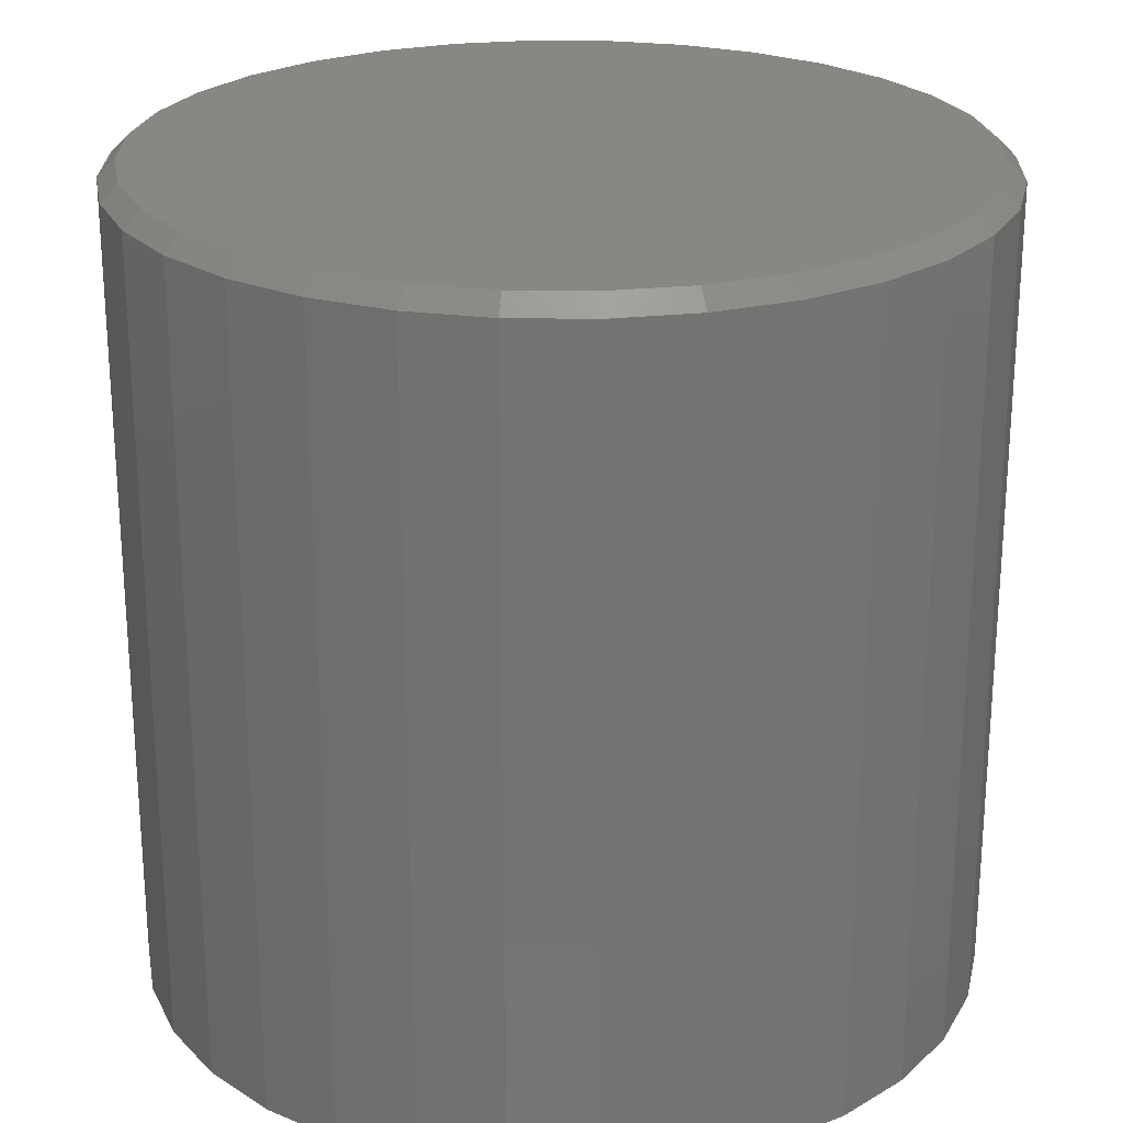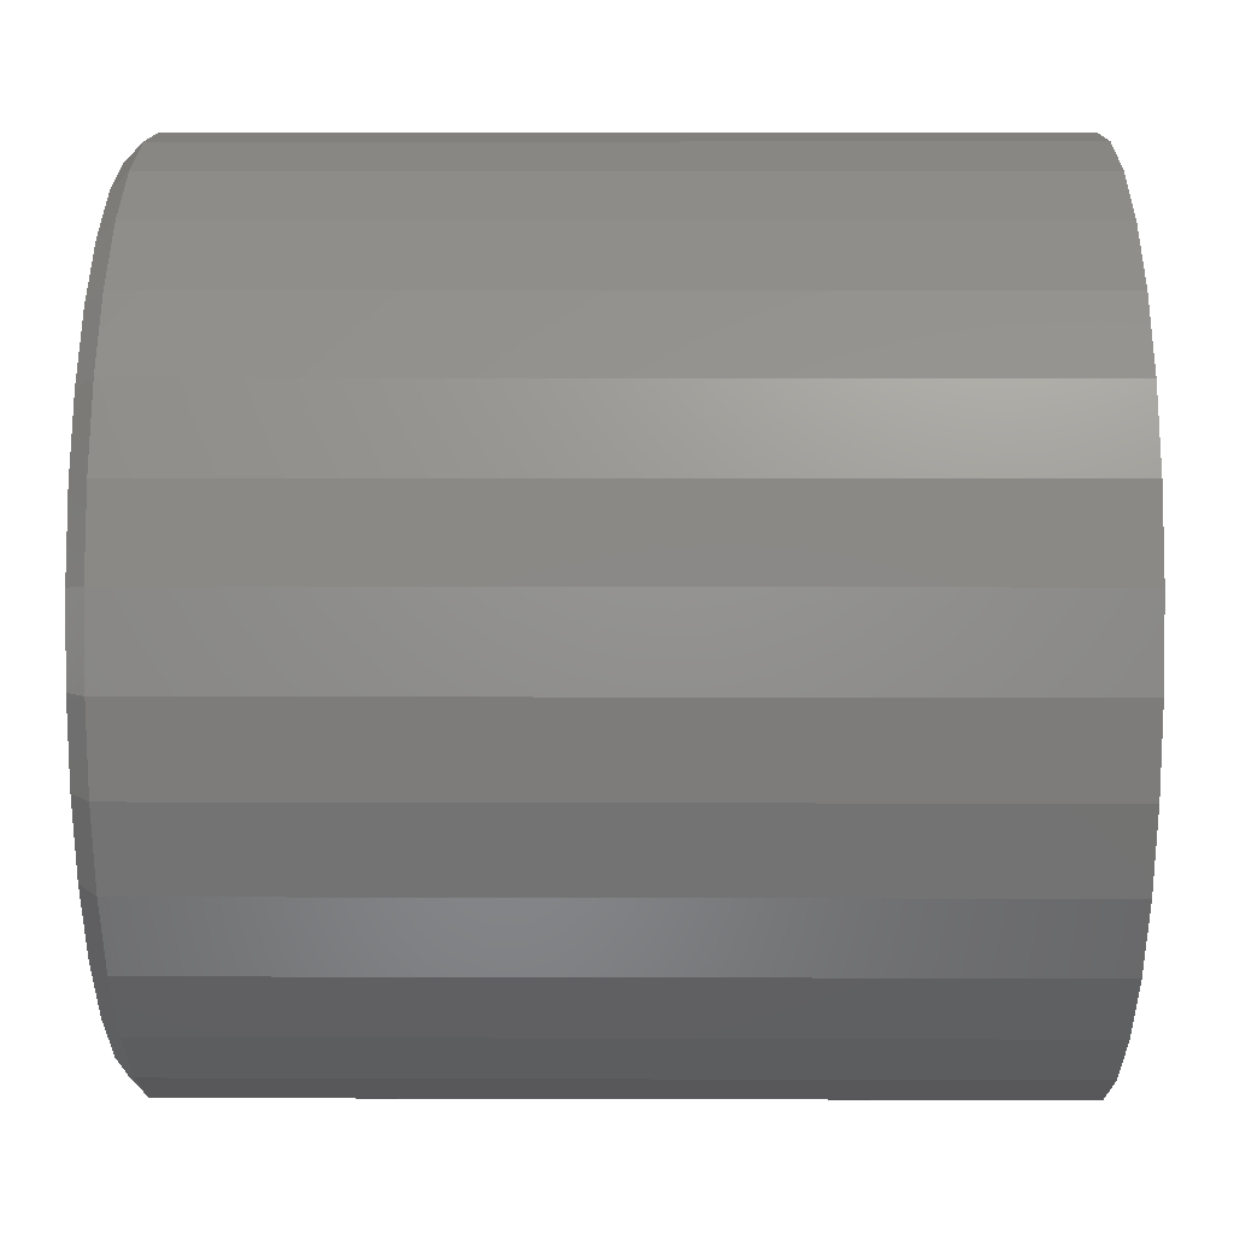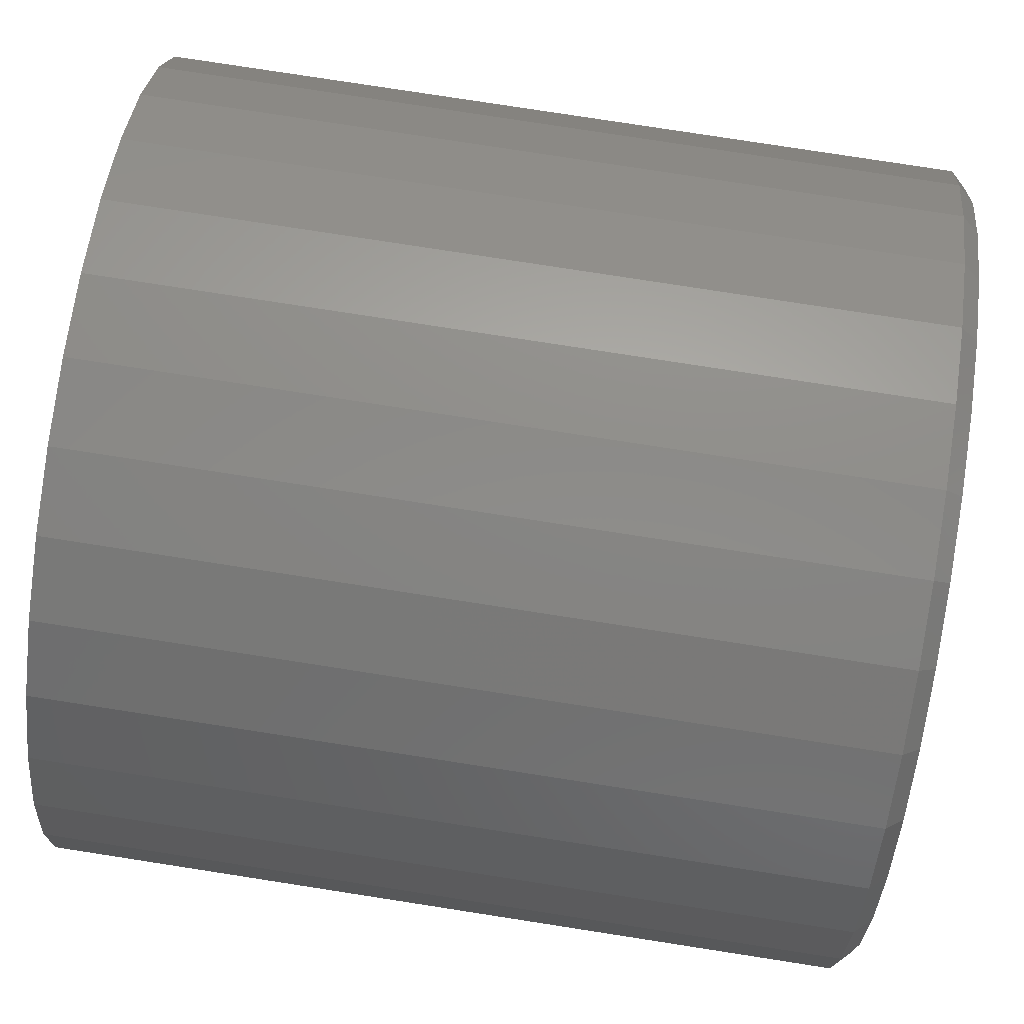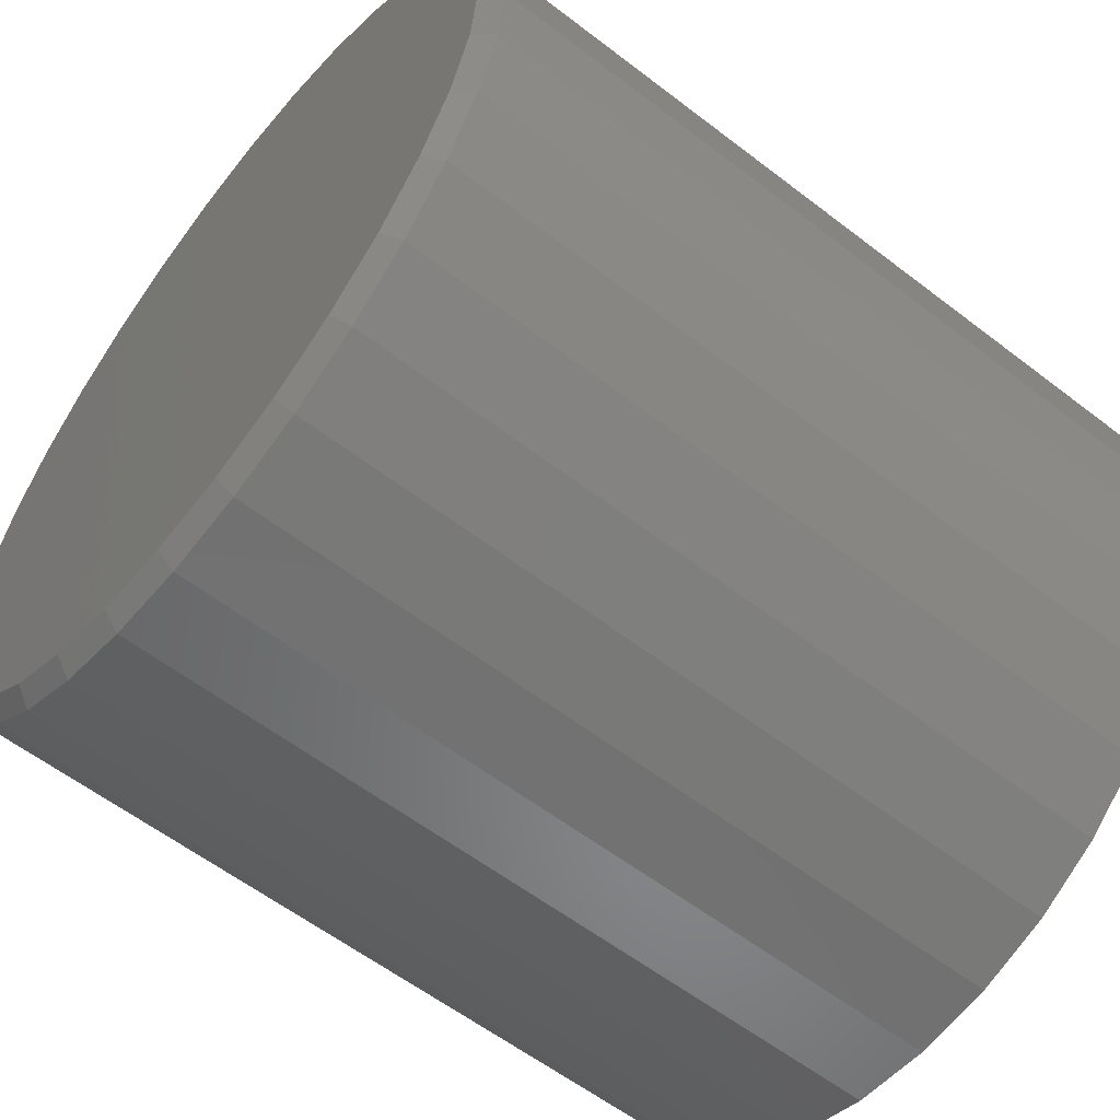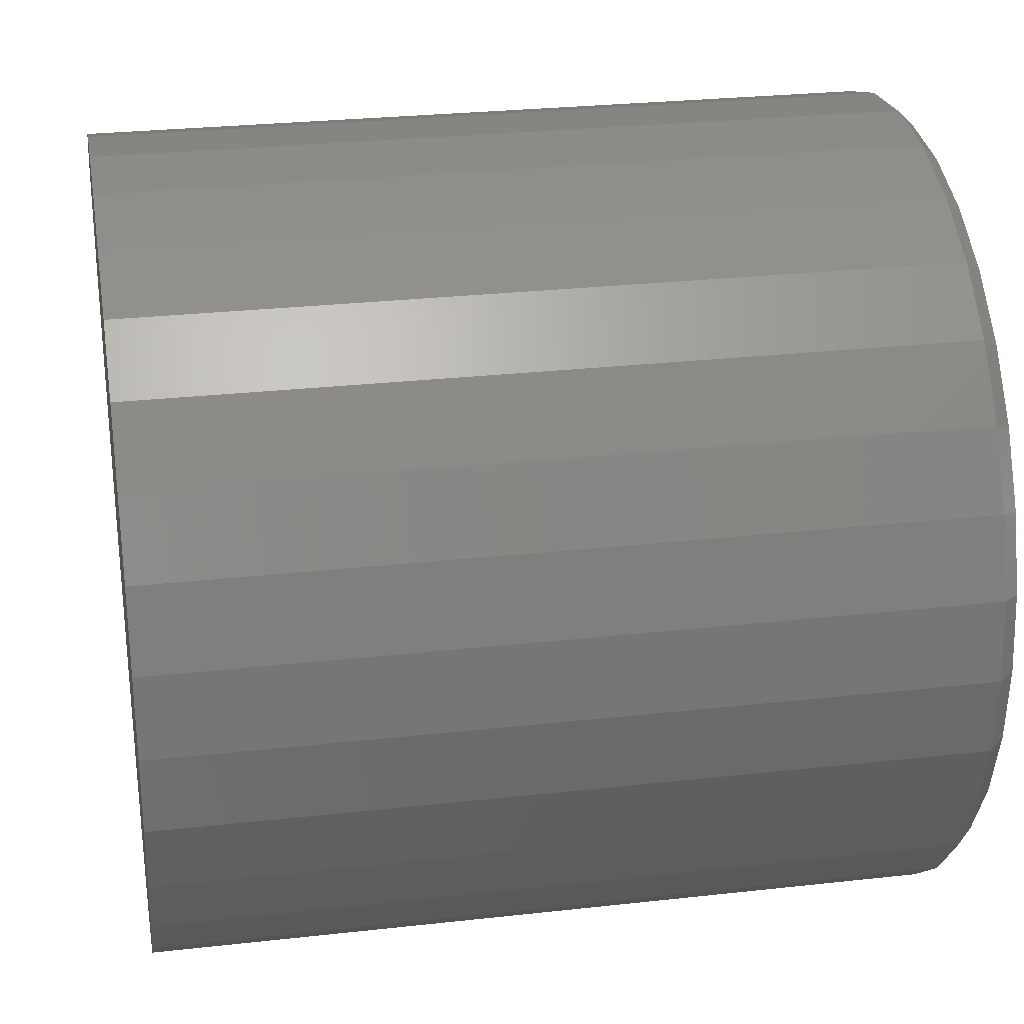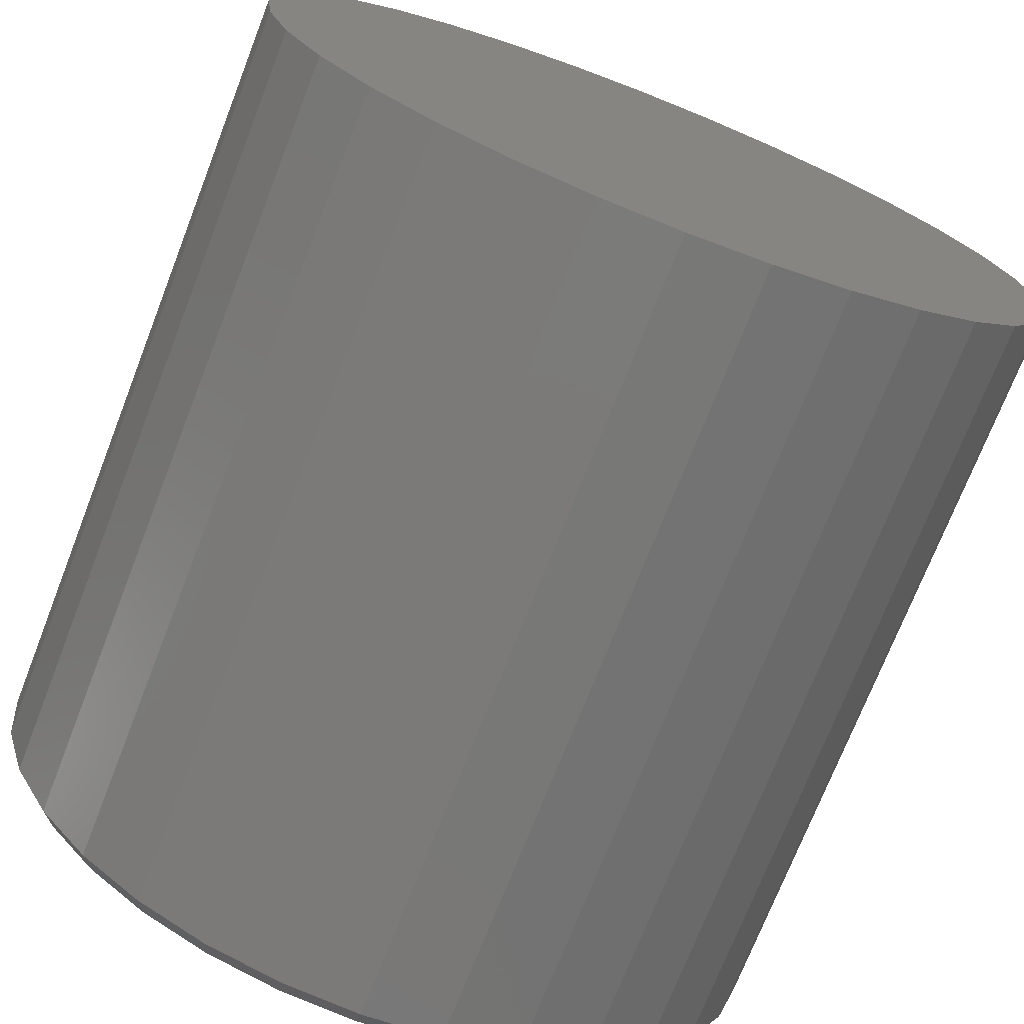
<metadata>
{"format":"stl","ext":"stl","renderer":"f3d","projection":"perspective","resolution":1024,"background":"white","views":[{"elev":24.1,"azim":-15.8,"up":"+Y"},{"elev":8.2,"azim":-89.5,"up":"+Z"},{"elev":79.2,"azim":98.8,"up":"+Z"},{"elev":-58.6,"azim":-128.5,"up":"+Z"},{"elev":27.4,"azim":80.2,"up":"+Z"},{"elev":-72.7,"azim":-21.3,"up":"+Z"}]}
</metadata>
<code>
# stl→obj: 96 verts, 188 faces
v 0.007895 2.125e-17 0.3673
v 0.07955 2.523e-17 0.3602
v -0.06376 1.728e-17 0.3602
v 0.007895 2.125e-17 -0.3673
v -0.06376 1.728e-17 -0.3602
v 0.07955 2.523e-17 -0.3602
v -0.1327 1.345e-17 -0.3393
v 0.1484 2.906e-17 -0.3393
v -0.1961 9.928e-18 -0.3054
v 0.2119 3.258e-17 -0.3054
v -0.2518 6.839e-18 -0.2597
v 0.2676 3.567e-17 -0.2597
v -0.2975 4.303e-18 -0.204
v 0.3133 3.821e-17 -0.204
v -0.3314 2.419e-18 -0.1405
v 0.3472 4.009e-17 -0.1405
v -0.3523 1.259e-18 -0.07165
v 0.3681 4.125e-17 -0.07165
v -0.3594 8.674e-19 3.697e-17
v 0.3752 4.164e-17 -1.429e-16
v -0.3523 1.259e-18 0.07165
v 0.3681 4.125e-17 0.07165
v -0.3314 2.419e-18 0.1405
v 0.3472 4.009e-17 0.1405
v -0.2975 4.303e-18 0.204
v 0.3133 3.821e-17 0.204
v -0.2518 6.839e-18 0.2597
v 0.2676 3.567e-17 0.2597
v -0.1961 9.928e-18 0.3054
v 0.2119 3.258e-17 0.3054
v -0.1327 1.345e-17 0.3393
v 0.1484 2.906e-17 0.3393
v 0.3908 -0.01562 -1.407e-16
v 0.3908 -0.75 -4.689e-17
v 0.3834 -0.01562 -0.0747
v 0.3834 -0.75 -0.0747
v 0.3616 -0.01562 -0.1465
v 0.3616 -0.75 -0.1465
v 0.3263 -0.01562 -0.2127
v 0.3263 -0.75 -0.2127
v 0.2786 -0.01562 -0.2707
v 0.2786 -0.75 -0.2707
v 0.2206 -0.01562 -0.3184
v 0.2206 -0.75 -0.3184
v 0.1544 -0.01562 -0.3537
v 0.1544 -0.75 -0.3537
v 0.08259 -0.01562 -0.3755
v 0.08259 -0.75 -0.3755
v 0.007895 -0.01562 -0.3829
v 0.007895 -0.75 -0.3829
v -0.0668 -0.01562 -0.3755
v -0.0668 -0.75 -0.3755
v -0.1386 -0.01562 -0.3537
v -0.1386 -0.75 -0.3537
v -0.2048 -0.01562 -0.3184
v -0.2048 -0.75 -0.3184
v -0.2629 -0.01562 -0.2707
v -0.2629 -0.75 -0.2707
v -0.3105 -0.01562 -0.2127
v -0.3105 -0.75 -0.2127
v -0.3459 -0.01562 -0.1465
v -0.3459 -0.75 -0.1465
v -0.3676 -0.01562 -0.0747
v -0.3676 -0.75 -0.0747
v -0.375 -0.01562 4.689e-17
v -0.375 -0.75 4.689e-17
v -0.3676 -0.01562 0.0747
v -0.3676 -0.75 0.0747
v -0.3459 -0.01562 0.1465
v -0.3459 -0.75 0.1465
v -0.3105 -0.01562 0.2127
v -0.3105 -0.75 0.2127
v -0.2629 -0.01562 0.2707
v -0.2629 -0.75 0.2707
v -0.2048 -0.01562 0.3184
v -0.2048 -0.75 0.3184
v -0.1386 -0.01562 0.3537
v -0.1386 -0.75 0.3537
v -0.0668 -0.01562 0.3755
v -0.0668 -0.75 0.3755
v 0.007895 -0.01562 0.3829
v 0.007895 -0.75 0.3829
v 0.08259 -0.01562 0.3755
v 0.08259 -0.75 0.3755
v 0.1544 -0.01562 0.3537
v 0.1544 -0.75 0.3537
v 0.2206 -0.01562 0.3184
v 0.2206 -0.75 0.3184
v 0.2786 -0.01562 0.2707
v 0.2786 -0.75 0.2707
v 0.3263 -0.01562 0.2127
v 0.3263 -0.75 0.2127
v 0.3616 -0.01562 0.1465
v 0.3616 -0.75 0.1465
v 0.3834 -0.01562 0.0747
v 0.3834 -0.75 0.0747
f 1 2 3
f 4 5 6
f 6 5 7
f 6 7 8
f 8 7 9
f 8 9 10
f 10 9 11
f 10 11 12
f 12 11 13
f 12 13 14
f 14 13 15
f 14 15 16
f 16 15 17
f 16 17 18
f 18 17 19
f 18 19 20
f 20 19 21
f 20 21 22
f 22 21 23
f 22 23 24
f 24 23 25
f 24 25 26
f 26 25 27
f 26 27 28
f 28 27 29
f 28 29 30
f 30 29 31
f 30 31 32
f 32 31 3
f 32 3 2
f 33 34 35
f 35 34 36
f 35 36 37
f 37 36 38
f 37 38 39
f 39 38 40
f 39 40 41
f 41 40 42
f 41 42 43
f 43 42 44
f 43 44 45
f 45 44 46
f 45 46 47
f 47 46 48
f 47 48 49
f 49 48 50
f 49 50 51
f 51 50 52
f 51 52 53
f 53 52 54
f 53 54 55
f 55 54 56
f 55 56 57
f 57 56 58
f 57 58 59
f 59 58 60
f 59 60 61
f 61 60 62
f 61 62 63
f 63 62 64
f 63 64 65
f 65 64 66
f 65 66 67
f 67 66 68
f 67 68 69
f 69 68 70
f 69 70 71
f 71 70 72
f 71 72 73
f 73 72 74
f 73 74 75
f 75 74 76
f 75 76 77
f 77 76 78
f 77 78 79
f 79 78 80
f 79 80 81
f 81 80 82
f 81 82 83
f 83 82 84
f 83 84 85
f 85 84 86
f 85 86 87
f 87 86 88
f 87 88 89
f 89 88 90
f 89 90 91
f 91 90 92
f 91 92 93
f 93 92 94
f 93 94 95
f 95 94 96
f 95 96 33
f 33 96 34
f 49 5 4
f 4 47 49
f 9 55 11
f 11 55 57
f 11 57 13
f 13 57 59
f 13 59 15
f 15 59 61
f 15 61 17
f 17 61 63
f 17 63 19
f 19 63 65
f 43 10 41
f 41 10 12
f 41 12 39
f 39 12 14
f 39 14 37
f 37 14 16
f 37 16 35
f 35 16 18
f 35 18 33
f 33 18 20
f 55 9 53
f 53 9 7
f 53 7 51
f 51 7 5
f 51 5 49
f 10 43 8
f 8 43 45
f 8 45 6
f 6 45 47
f 6 47 4
f 81 2 1
f 1 79 81
f 30 87 28
f 28 87 89
f 28 89 26
f 26 89 91
f 26 91 24
f 24 91 93
f 24 93 22
f 22 93 95
f 22 95 20
f 20 95 33
f 75 29 73
f 73 29 27
f 73 27 71
f 71 27 25
f 71 25 69
f 69 25 23
f 69 23 67
f 67 23 21
f 67 21 65
f 65 21 19
f 87 30 85
f 85 30 32
f 85 32 83
f 83 32 2
f 83 2 81
f 29 75 31
f 31 75 77
f 31 77 3
f 3 77 79
f 3 79 1
f 80 84 82
f 84 80 86
f 86 80 78
f 86 78 88
f 88 78 76
f 88 76 90
f 90 76 74
f 90 74 92
f 92 74 72
f 92 72 94
f 94 72 70
f 94 70 96
f 96 70 68
f 96 68 34
f 34 68 66
f 34 66 36
f 36 66 64
f 36 64 38
f 38 64 62
f 38 62 40
f 40 62 60
f 40 60 42
f 42 60 58
f 42 58 44
f 44 58 56
f 44 56 46
f 46 56 54
f 46 54 48
f 48 54 52
f 48 52 50

</code>
